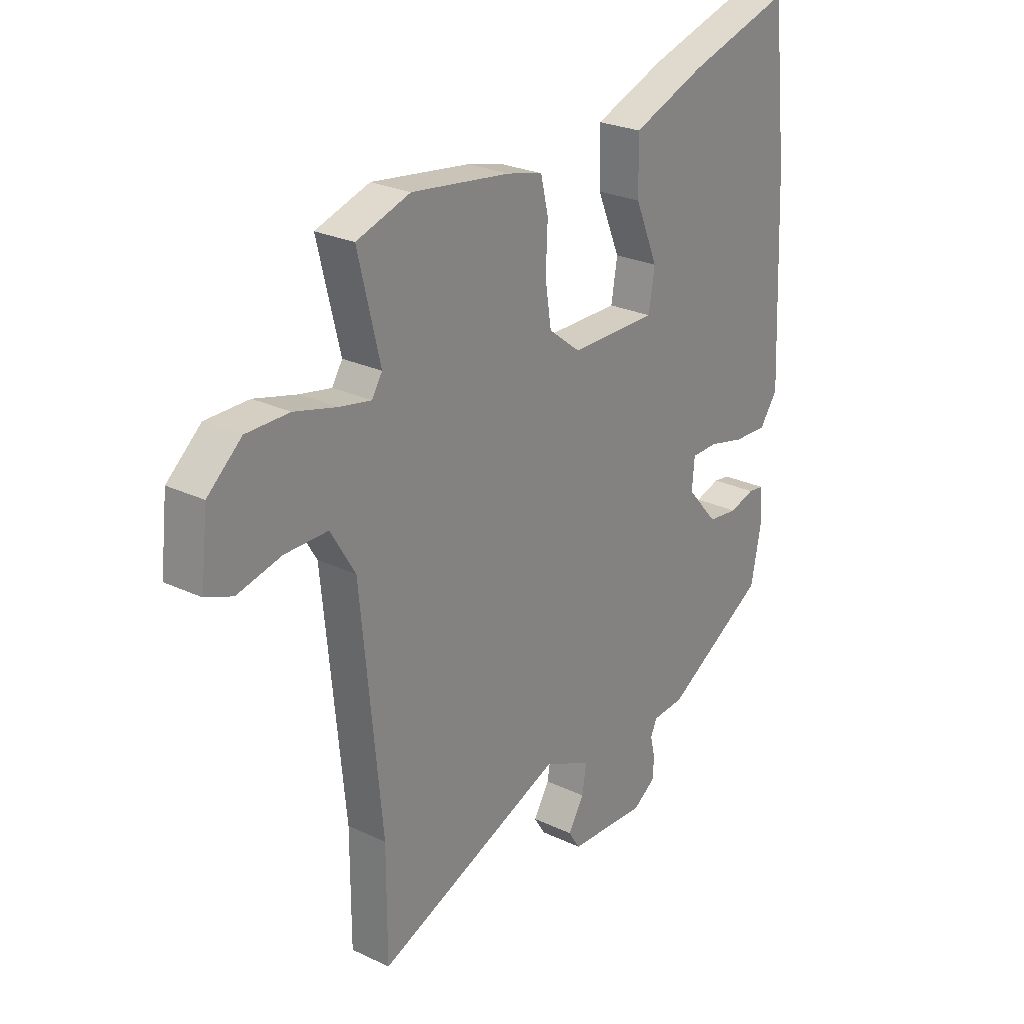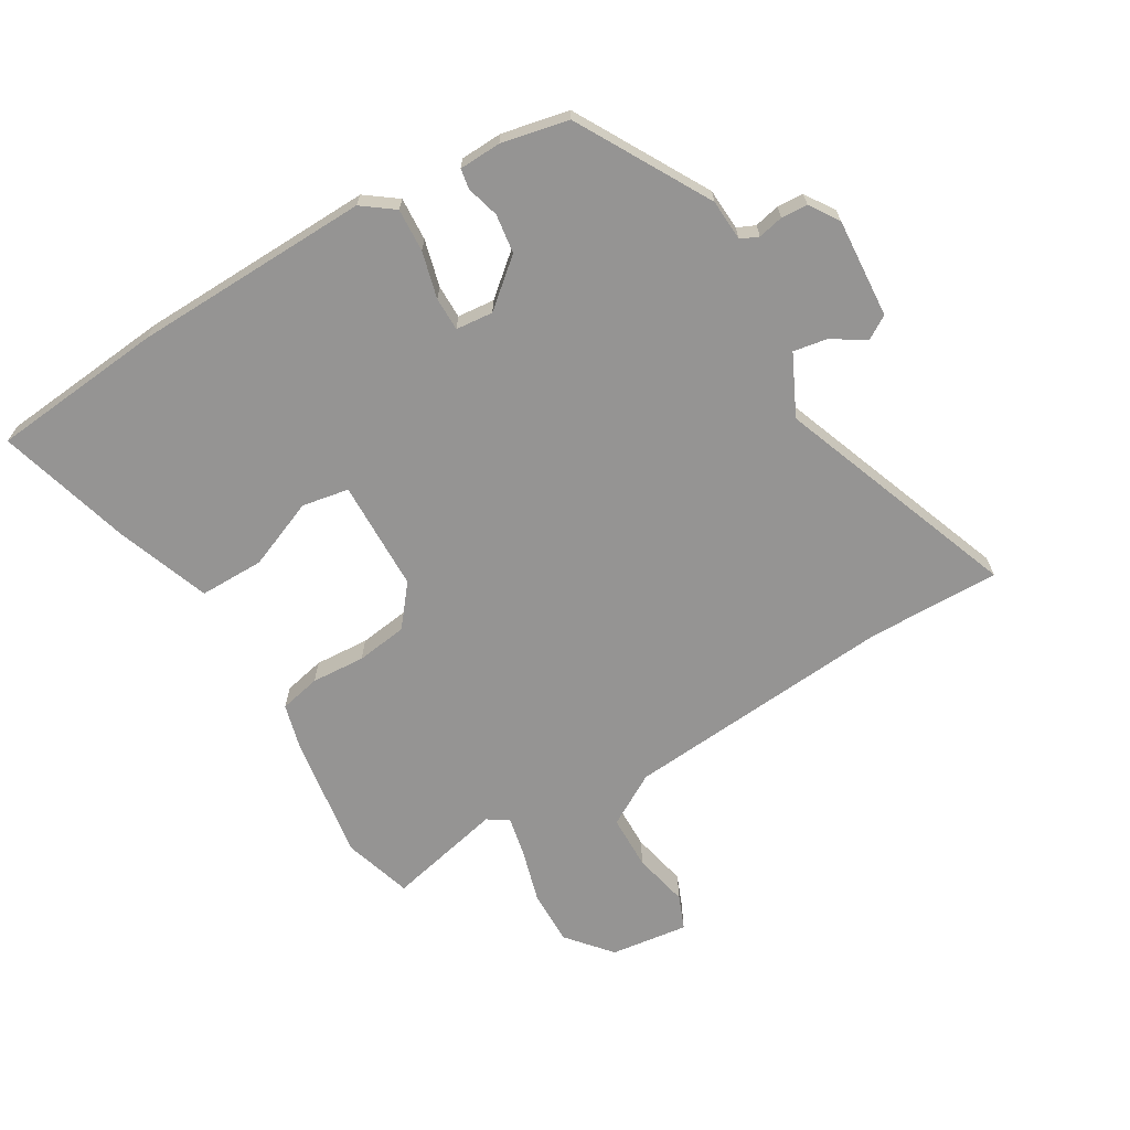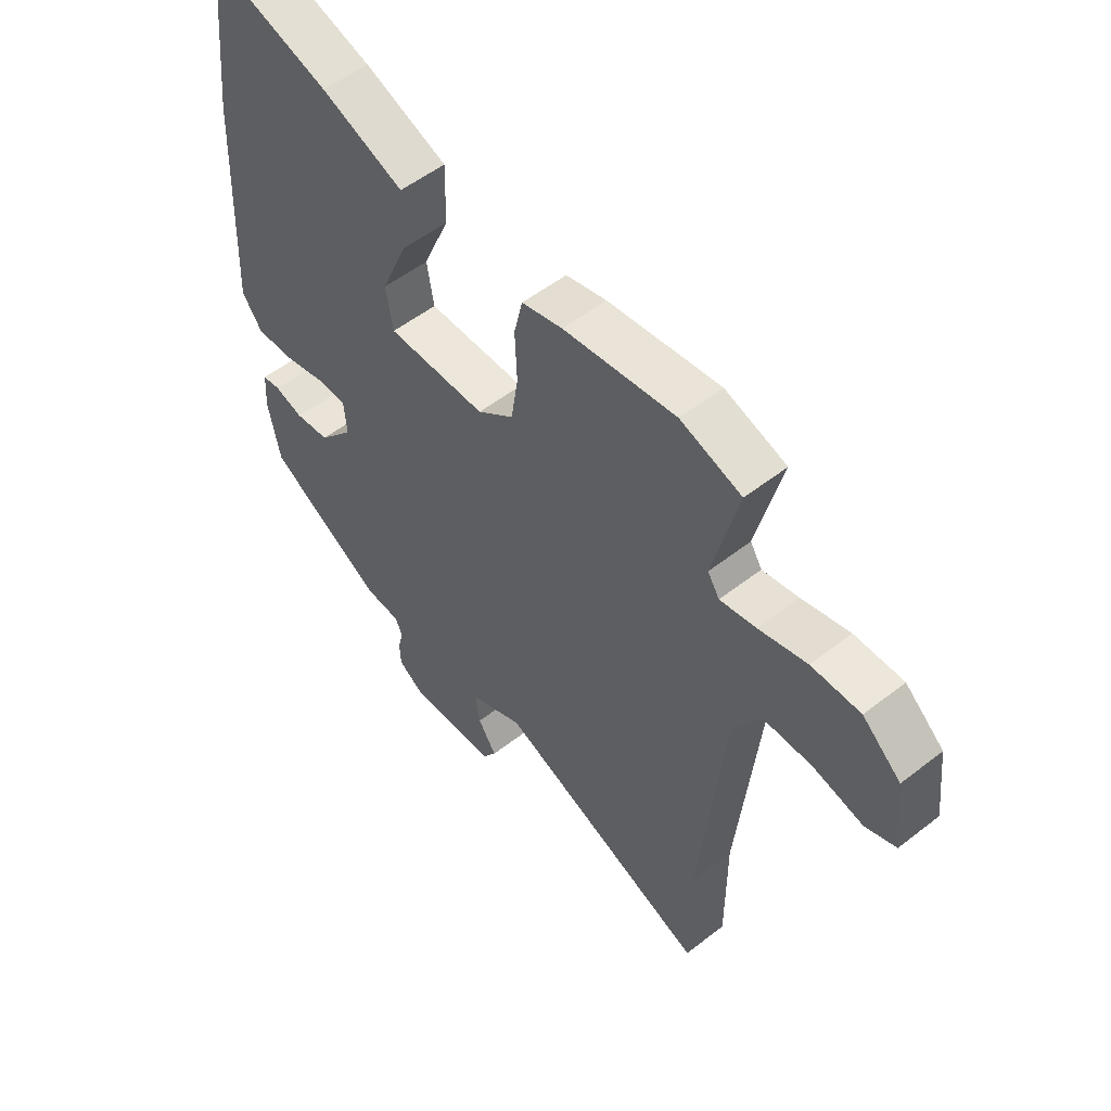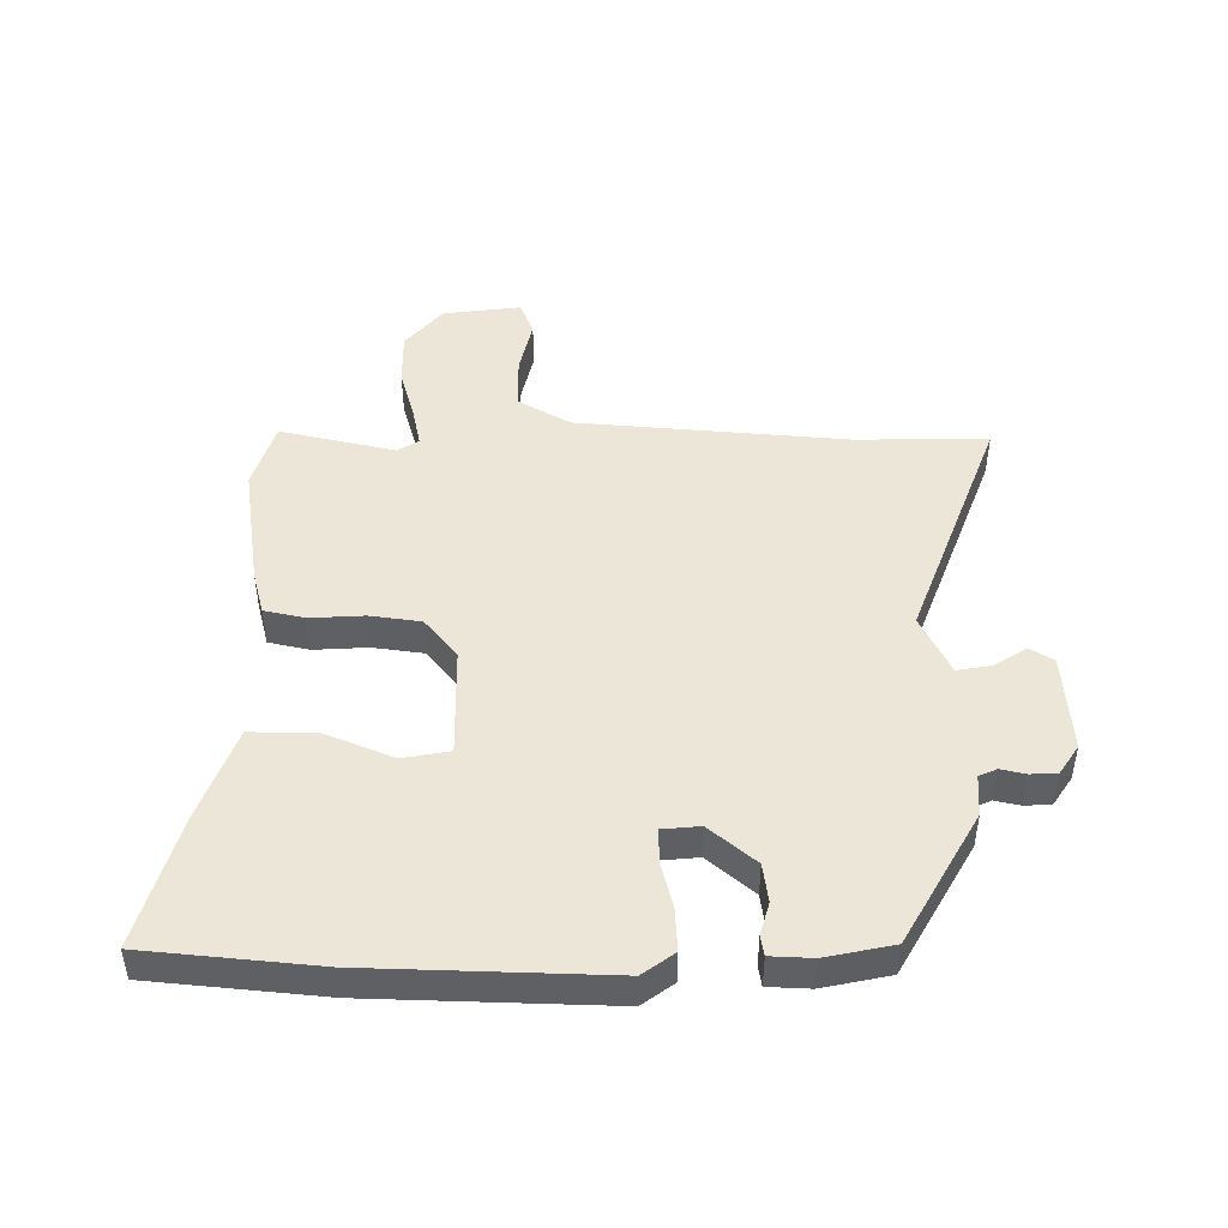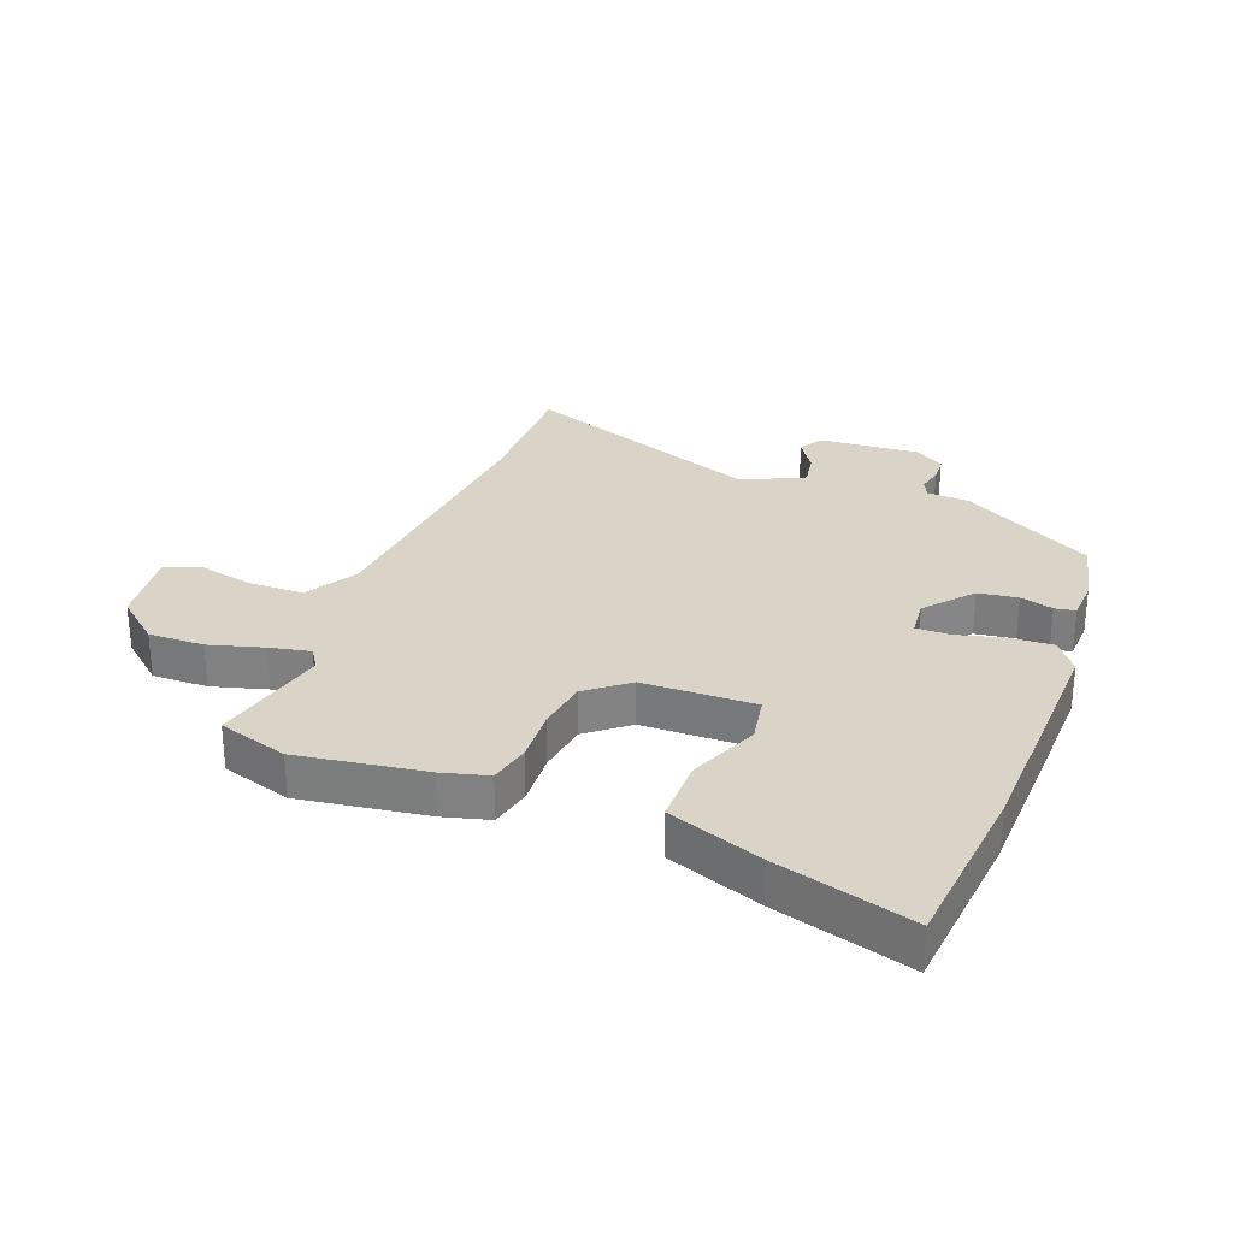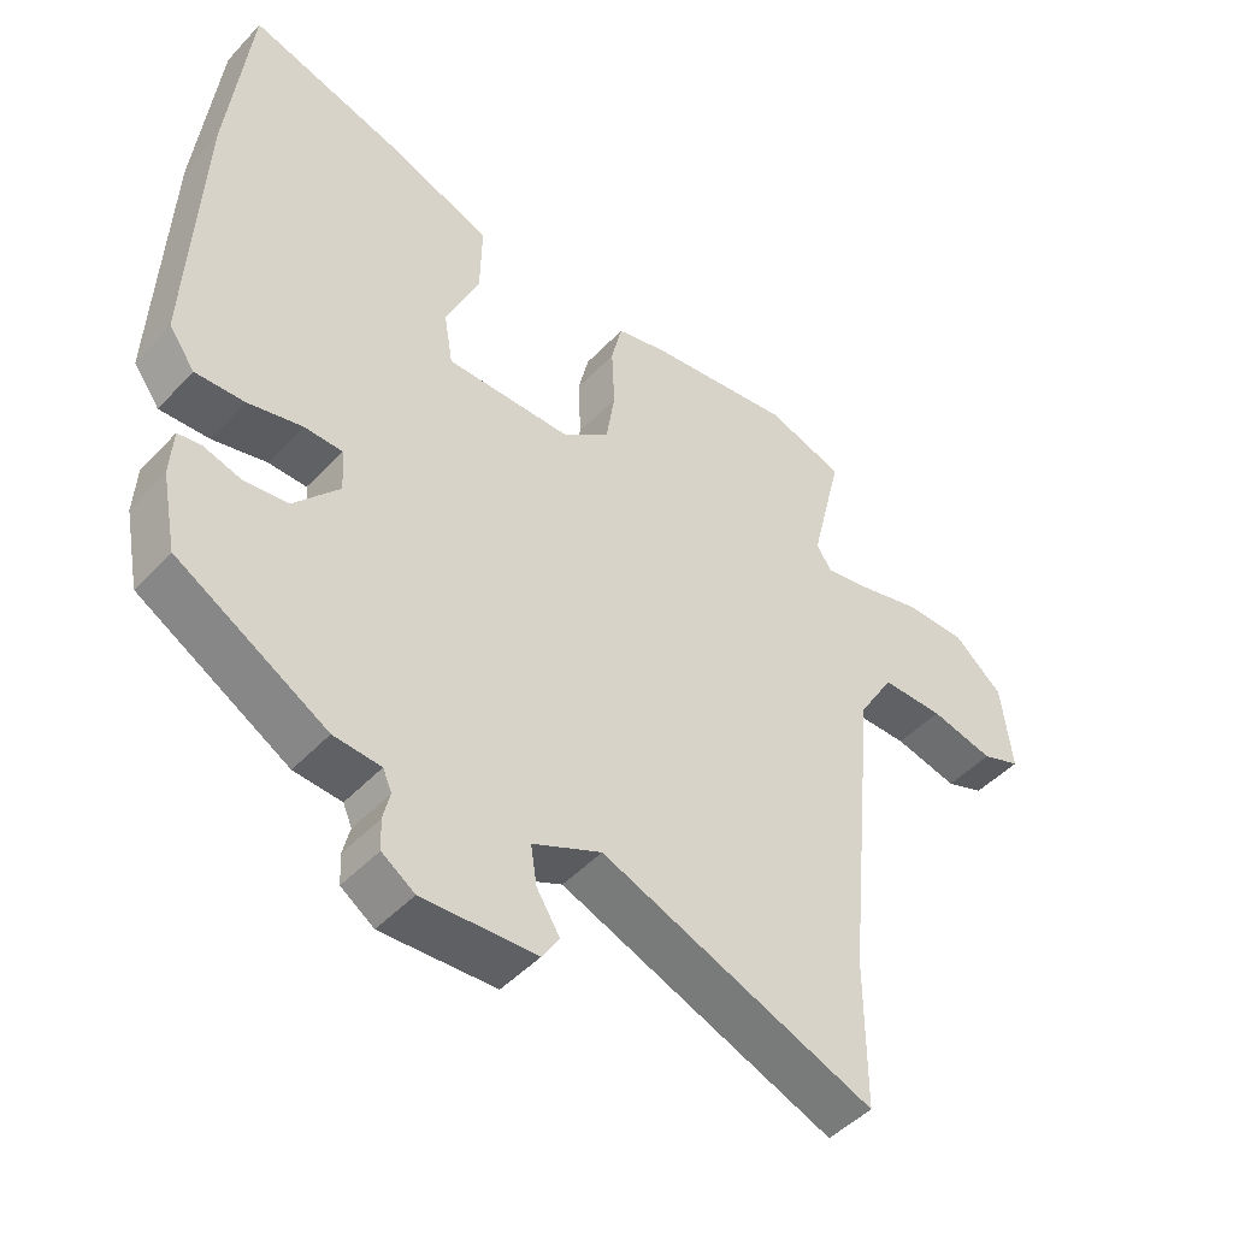
<metadata>
{"format":"obj","ext":"obj","renderer":"f3d","projection":"perspective","resolution":1024,"background":"white","views":[{"elev":25.6,"azim":-52.7,"up":"+Z"},{"elev":-67.1,"azim":119.7,"up":"+Y"},{"elev":53.7,"azim":-129.8,"up":"+Z"},{"elev":46.4,"azim":89.5,"up":"+Y"},{"elev":28.7,"azim":20.2,"up":"+Y"},{"elev":-47.1,"azim":139.7,"up":"+Z"}]}
</metadata>
<code>
v 0.488 0.07 0.611
v 0.52 0.07 0.324
v 0.537 0.07 -0.072
v 0.499 0.07 -0.125
v 0.427 0.07 -0.122
v 0.349 0.07 -0.103
v 0.293 0.07 -0.104
v 0.288 0.07 -0.166
v 0.354 0.07 -0.242
v 0.419 0.07 -0.25
v 0.473 0.07 -0.234
v 0.507 0.07 -0.239
v 0.511 0.07 -0.309
v 0.489 0.07 -0.421
v 0.271 0.07 -0.549
v 0.202 0.07 -0.554
v 0.189 0.07 -0.584
v 0.199 0.07 -0.626
v 0.197 0.07 -0.67
v 0.149 0.07 -0.703
v -0.017 0.07 -0.694
v -0.042 0.07 -0.655
v -0.008 0.07 -0.6
v 0.001 0.07 -0.543
v -0.1 0.07 -0.496
v -0.5 0.07 -0.653
v -0.5 0.07 -0.433
v -0.545 0.07 0.021
v -0.597 0.07 0.107
v -0.688 0.07 0.107
v -0.781 0.07 0.085
v -0.838 0.07 0.107
v -0.823 0.07 0.237
v -0.751 0.07 0.3
v -0.66 0.07 0.3
v -0.57 0.07 0.276
v -0.503 0.07 0.263
v -0.481 0.07 0.298
v -0.528 0.07 0.491
v -0.414 0.07 0.528
v -0.205 0.07 0.5
v -0.129 0.07 0.481
v -0.113 0.07 0.413
v -0.117 0.07 0.323
v -0.104 0.07 0.238
v -0.036 0.07 0.185
v 0.149 0.07 0.184
v 0.162 0.07 0.262
v 0.113 0.07 0.377
v 0.111 0.07 0.485
v 0.265 0.07 0.544
v 0.488 0 0.611
v 0.52 0 0.324
v 0.537 0 -0.072
v 0.499 0 -0.125
v 0.427 0 -0.122
v 0.349 0 -0.103
v 0.293 0 -0.104
v 0.288 0 -0.166
v 0.354 0 -0.242
v 0.419 0 -0.25
v 0.473 0 -0.234
v 0.507 0 -0.239
v 0.511 0 -0.309
v 0.489 0 -0.421
v 0.271 0 -0.549
v 0.202 0 -0.554
v 0.189 0 -0.584
v 0.199 0 -0.626
v 0.197 0 -0.67
v 0.149 0 -0.703
v -0.017 0 -0.694
v -0.042 0 -0.655
v -0.008 0 -0.6
v 0.001 0 -0.543
v -0.1 0 -0.496
v -0.5 0 -0.653
v -0.5 0 -0.433
v -0.545 0 0.021
v -0.597 0 0.107
v -0.688 0 0.107
v -0.781 0 0.085
v -0.838 0 0.107
v -0.823 0 0.237
v -0.751 0 0.3
v -0.66 0 0.3
v -0.57 0 0.276
v -0.503 0 0.263
v -0.481 0 0.298
v -0.528 0 0.491
v -0.414 0 0.528
v -0.205 0 0.5
v -0.129 0 0.481
v -0.113 0 0.413
v -0.117 0 0.323
v -0.104 0 0.238
v -0.036 0 0.185
v 0.149 0 0.184
v 0.162 0 0.262
v 0.113 0 0.377
v 0.111 0 0.485
v 0.265 0 0.544
f 4 5 6
f 3 4 6
f 2 3 6
f 1 2 6
f 51 1 6
f 50 51 6
f 49 50 6
f 48 49 6
f 47 48 6 7
f 46 47 7 8
f 45 46 8 9
f 42 43 44
f 41 42 44
f 40 41 44
f 39 40 44
f 38 39 44
f 37 38 44 45
f 34 35 36
f 33 34 36
f 32 33 36
f 31 32 36
f 30 31 36
f 29 30 36 37
f 37 45 9
f 29 37 9
f 28 29 9
f 25 26 27
f 21 22 23
f 20 21 23
f 19 20 23
f 18 19 23
f 17 18 23
f 16 17 23 24
f 16 24 25
f 15 16 25
f 14 15 25
f 13 14 25
f 12 13 25
f 11 12 25
f 10 11 25
f 25 27 28 9
f 9 10 25
f 57 56 55
f 57 55 54
f 57 54 53
f 57 53 52
f 57 52 102
f 57 102 101
f 57 101 100
f 57 100 99
f 58 57 99 98
f 59 58 98 97
f 60 59 97 96
f 95 94 93
f 95 93 92
f 95 92 91
f 95 91 90
f 95 90 89
f 96 95 89 88
f 87 86 85
f 87 85 84
f 87 84 83
f 87 83 82
f 87 82 81
f 88 87 81 80
f 60 96 88
f 60 88 80
f 60 80 79
f 78 77 76
f 74 73 72
f 74 72 71
f 74 71 70
f 74 70 69
f 74 69 68
f 75 74 68 67
f 76 75 67
f 76 67 66
f 76 66 65
f 76 65 64
f 76 64 63
f 76 63 62
f 76 62 61
f 60 79 78 76
f 76 61 60
f 1 52 53 2
f 2 53 54 3
f 3 54 55 4
f 4 55 56 5
f 5 56 57 6
f 6 57 58 7
f 7 58 59 8
f 8 59 60 9
f 9 60 61 10
f 10 61 62 11
f 11 62 63 12
f 12 63 64 13
f 13 64 65 14
f 14 65 66 15
f 15 66 67 16
f 16 67 68 17
f 17 68 69 18
f 18 69 70 19
f 19 70 71 20
f 20 71 72 21
f 21 72 73 22
f 22 73 74 23
f 23 74 75 24
f 24 75 76 25
f 25 76 77 26
f 26 77 78 27
f 27 78 79 28
f 28 79 80 29
f 29 80 81 30
f 30 81 82 31
f 31 82 83 32
f 32 83 84 33
f 33 84 85 34
f 34 85 86 35
f 35 86 87 36
f 36 87 88 37
f 37 88 89 38
f 38 89 90 39
f 39 90 91 40
f 40 91 92 41
f 41 92 93 42
f 42 93 94 43
f 43 94 95 44
f 44 95 96 45
f 45 96 97 46
f 46 97 98 47
f 47 98 99 48
f 48 99 100 49
f 49 100 101 50
f 50 101 102 51
f 51 102 52 1

</code>
